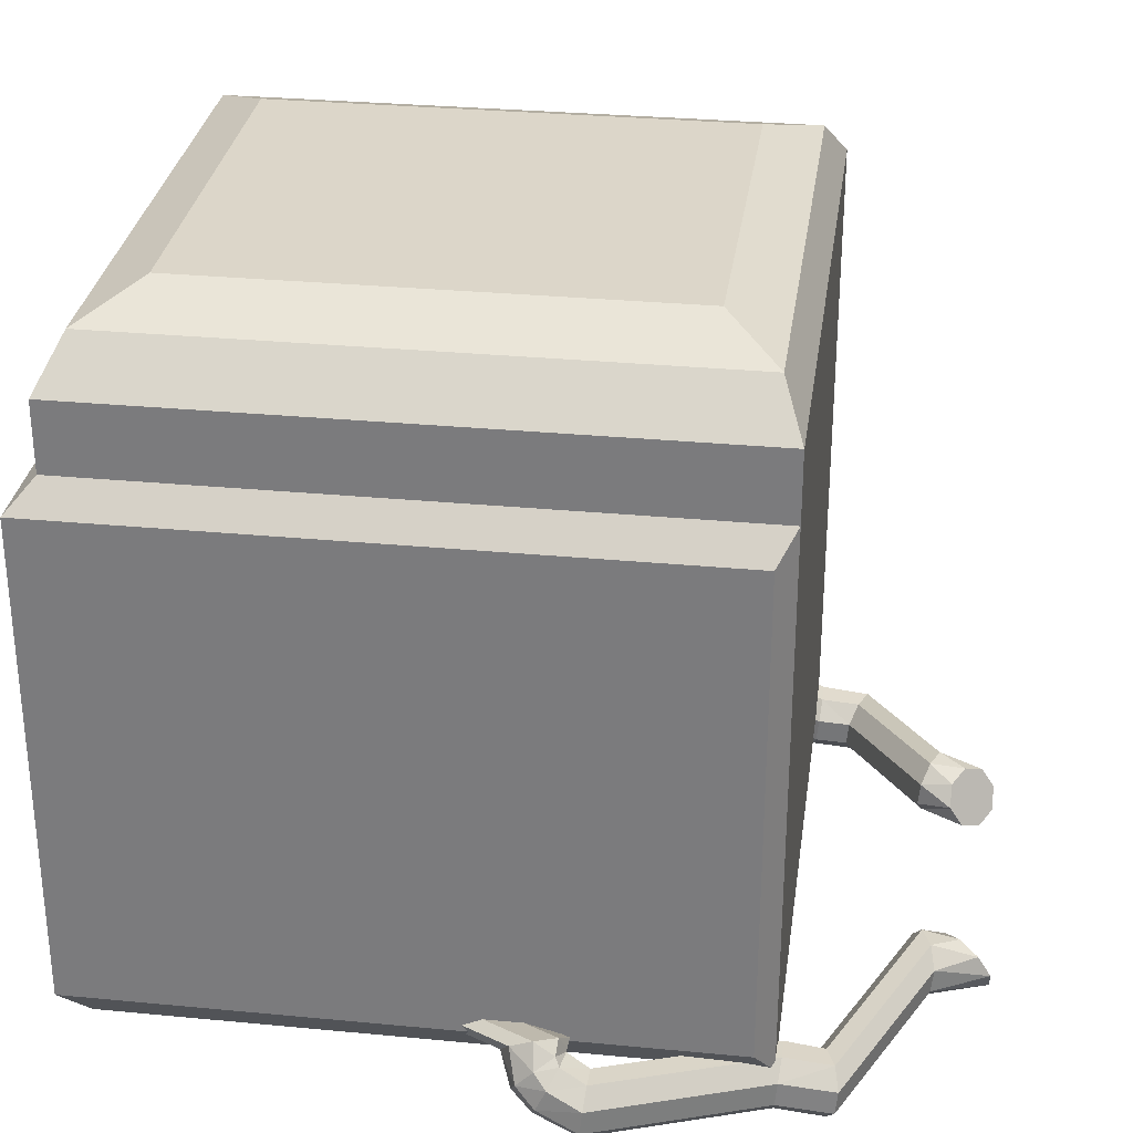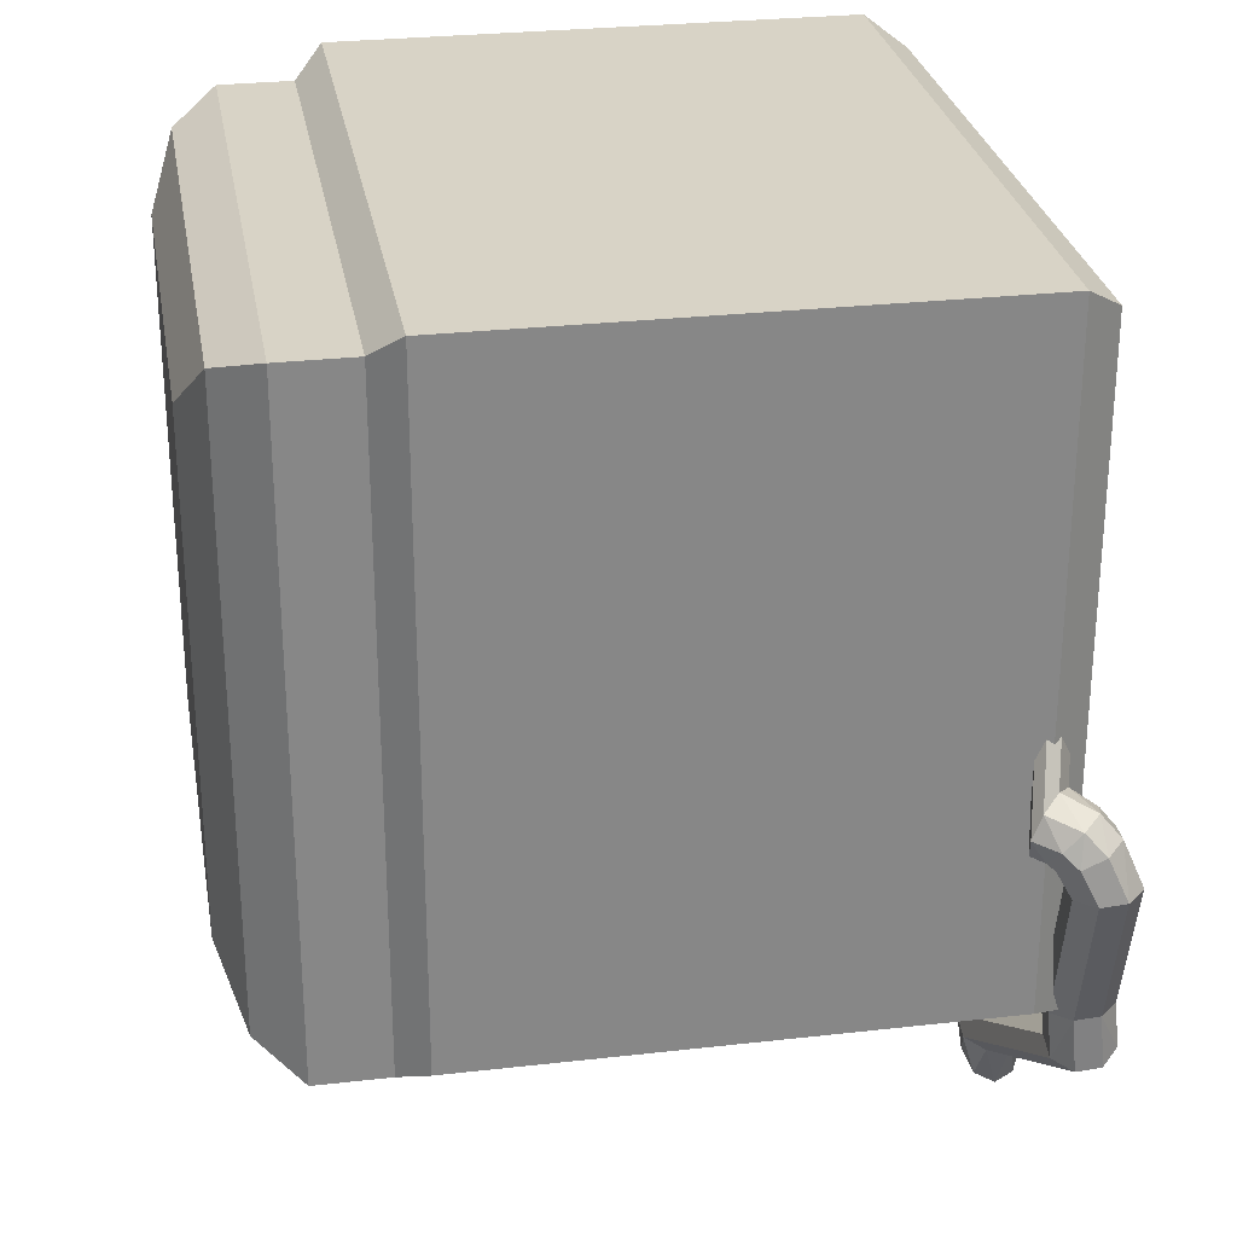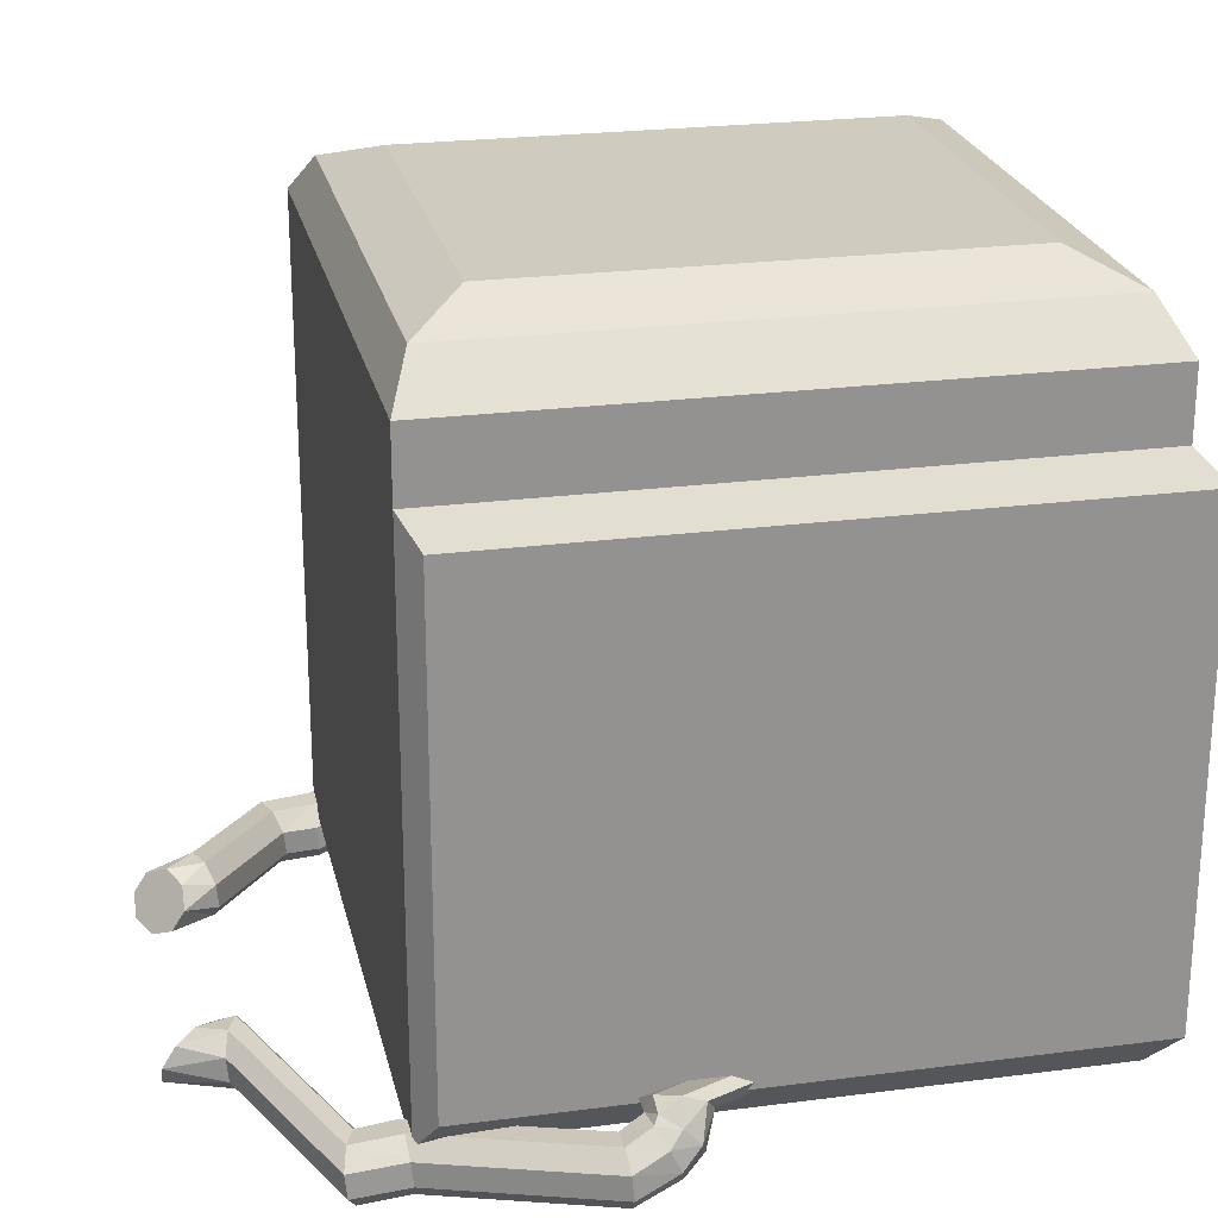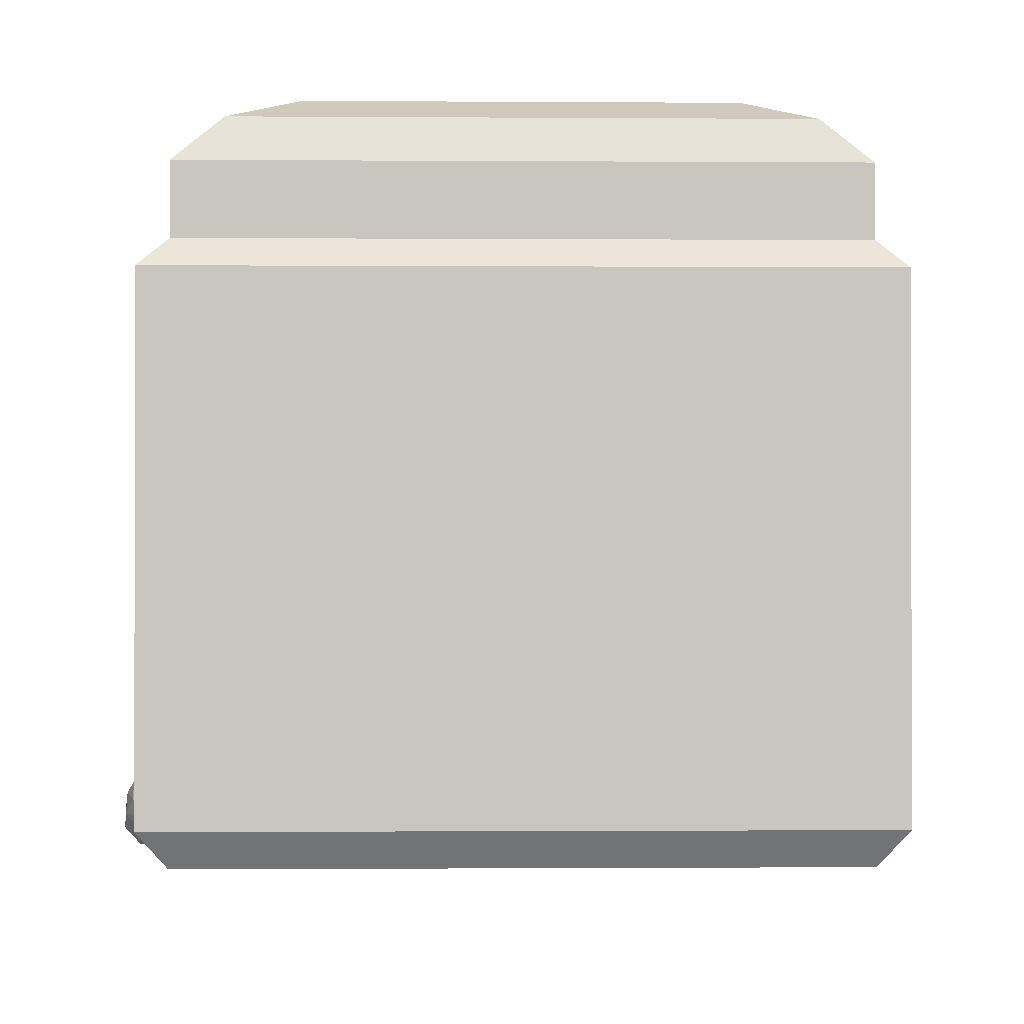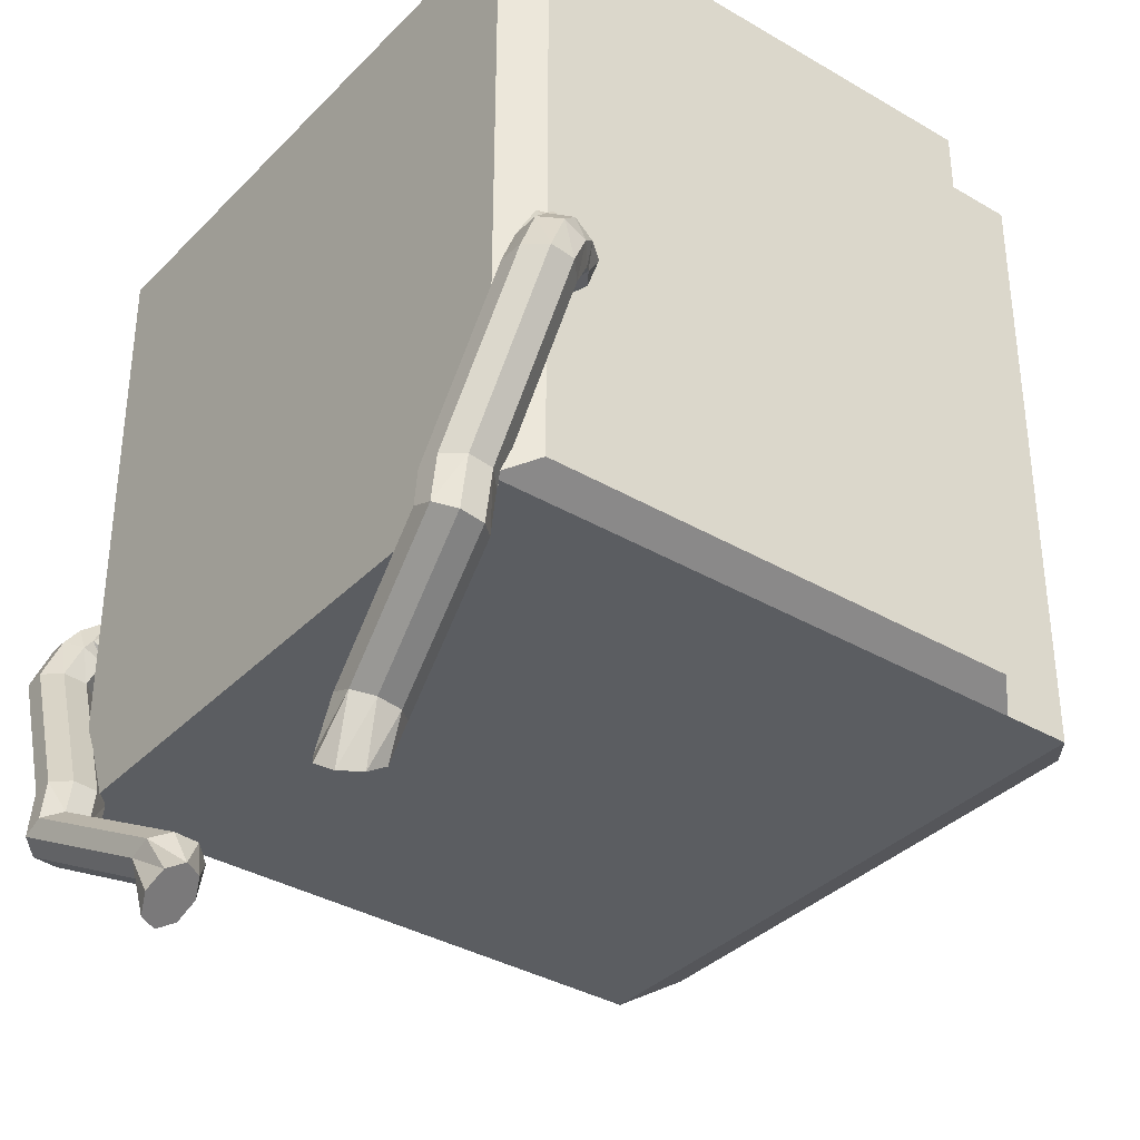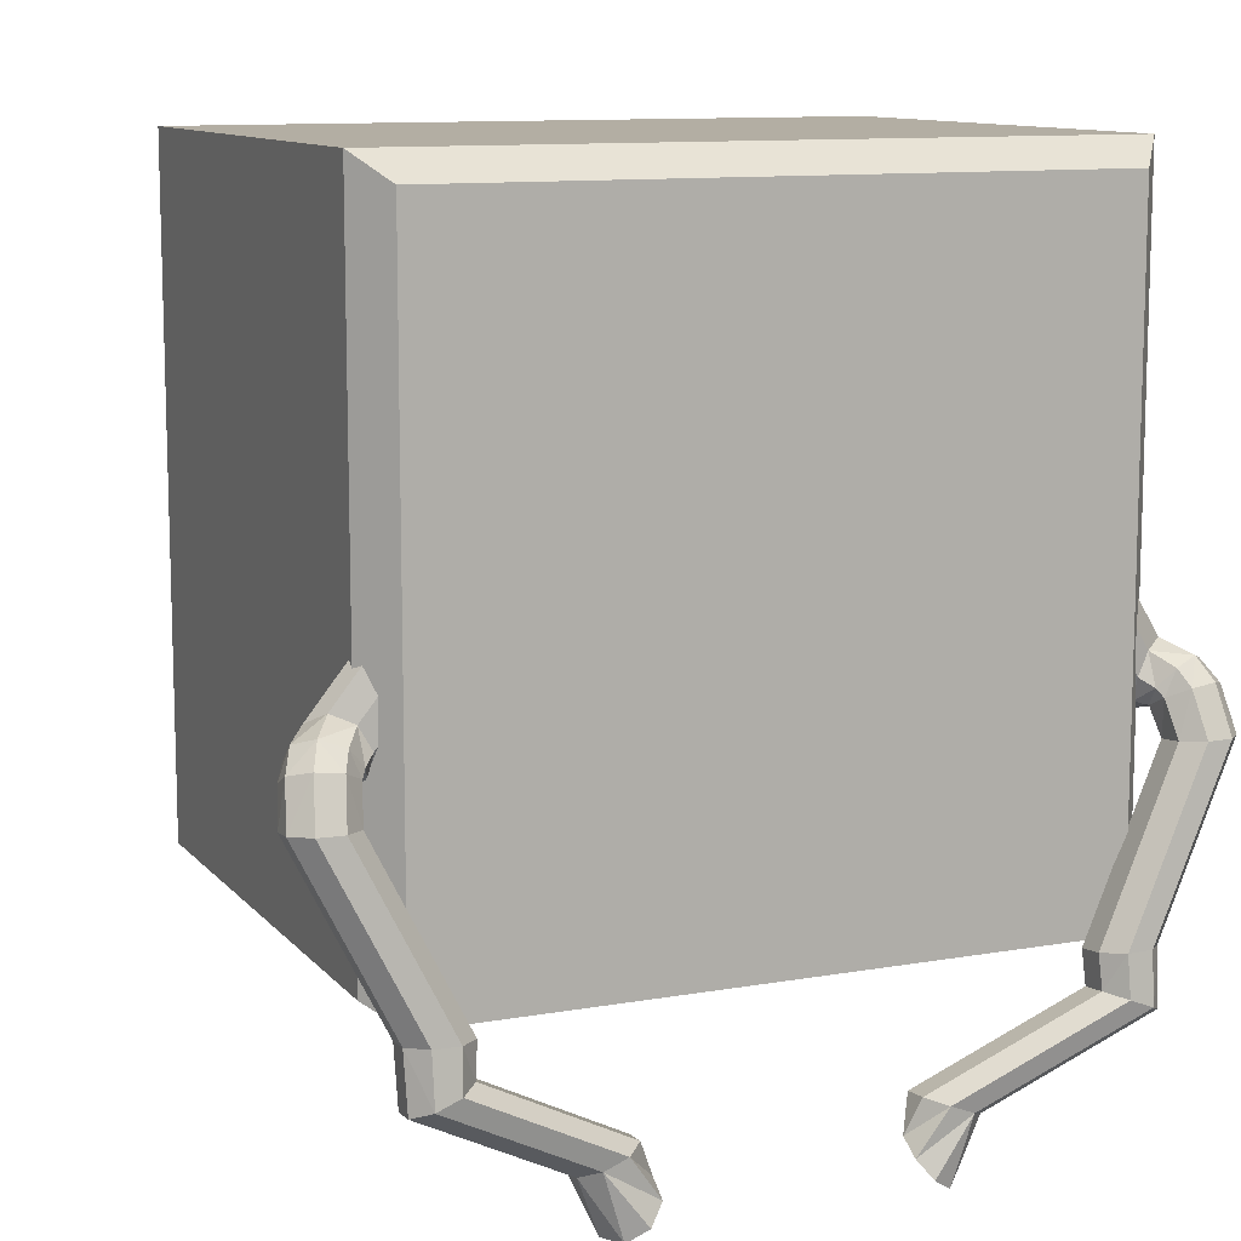
<metadata>
{"format":"obj","ext":"obj","renderer":"f3d","projection":"perspective","resolution":1024,"background":"white","views":[{"elev":30.2,"azim":-82.1,"up":"+Z"},{"elev":28.0,"azim":80.2,"up":"+Y"},{"elev":23.7,"azim":77.7,"up":"+Z"},{"elev":-0.9,"azim":178.5,"up":"+Z"},{"elev":-35.9,"azim":-127.6,"up":"+Y"},{"elev":11.0,"azim":156.4,"up":"+Y"}]}
</metadata>
<code>
o Cube_Cube.001
v -0.6412 -0.7598 1.211
v -0.6412 0.7598 1.211
v -1 -1 -1
v -1 1 -1
v -1 -1 -0
v -1 -1 0.7788
v -1 1 0.7788
v -1.087 1.08 0.02163
v -1.087 1.08 -0.8868
v -1.087 -0.9431 -0.8868
v -1.087 -0.9431 0.02163
v -1.087 -0.9431 0.6926
v -1.087 1.08 0.6926
v -1 -1 1
v -1 1 1
v -0.8507 -0.9334 1.135
v -0.8507 0.9334 1.135
v -0.9837 -0.2515 -0.8928
v -1.106 -0.4254 -0.8584
v -0.9379 -0.2193 -0.945
v -1.061 -0.3931 -0.9106
v -0.9312 -0.1492 -0.9752
v -1.054 -0.3231 -0.9408
v -0.9674 -0.0825 -0.9657
v -1.09 -0.2564 -0.9313
v -1.025 -0.05812 -0.9221
v -1.148 -0.232 -0.8876
v -1.071 -0.09038 -0.8699
v -1.194 -0.2643 -0.8354
v -1.078 -0.1604 -0.8397
v -1.201 -0.3343 -0.8052
v -1.042 -0.2271 -0.8492
v -1.164 -0.401 -0.8147
v -1.089 -0.4019 -0.921
v -1.139 -0.4224 -0.8671
v -1.087 -0.3486 -0.9759
v -1.135 -0.2936 -0.9995
v -1.204 -0.2692 -0.9781
v -1.255 -0.2897 -0.9242
v -1.256 -0.3431 -0.8694
v -1.209 -0.3981 -0.8457
v -1.1 -0.4043 -0.9267
v -1.152 -0.4209 -0.8733
v -1.102 -0.3717 -0.9959
v -1.157 -0.3422 -1.04
v -1.232 -0.3331 -1.034
v -1.285 -0.3498 -0.9807
v -1.283 -0.3823 -0.9115
v -1.228 -0.4118 -0.867
v -1.115 -0.4866 -0.9683
v -1.167 -0.4917 -0.9124
v -1.118 -0.4791 -1.044
v -1.174 -0.4735 -1.096
v -1.251 -0.4732 -1.093
v -1.303 -0.4782 -1.037
v -1.3 -0.4857 -0.9613
v -1.244 -0.4913 -0.9095
v -0.8575 -1.013 -1.02
v -0.9095 -1.018 -0.9641
v -0.8604 -1.005 -1.096
v -0.9165 -0.9994 -1.148
v -0.993 -0.999 -1.145
v -1.045 -1.004 -1.089
v -1.042 -1.012 -1.013
v -0.986 -1.017 -0.9612
v -0.8654 -1.115 -1.03
v -0.9135 -1.14 -0.9761
v -0.8682 -1.107 -1.106
v -0.9205 -1.122 -1.16
v -0.9914 -1.151 -1.16
v -1.04 -1.176 -1.106
v -1.037 -1.184 -1.03
v -0.9845 -1.169 -0.9762
v -0.3953 -1.366 -0.9332
v -0.4435 -1.392 -0.8795
v -0.3982 -1.359 -1.009
v -0.4504 -1.374 -1.063
v -0.5214 -1.402 -1.063
v -0.5695 -1.428 -1.01
v -0.5666 -1.436 -0.9336
v -0.5144 -1.421 -0.8796
v -0.395 -1.465 -0.9222
v -0.4545 -1.505 -0.8954
v -0.3543 -1.465 -0.987
v -0.3562 -1.506 -1.052
v -0.3996 -1.563 -1.079
v -0.4591 -1.603 -1.052
v -0.4998 -1.603 -0.9871
v -0.4979 -1.562 -0.9222
v 0.6412 -0.7598 1.211
v 0.6412 0.7598 1.211
v 1 -1 -1
v 1 1 -1
v 1 -1 -0
v 1 -1 0.7788
v 1 1 0.7788
v 1.087 1.08 0.02163
v 1.087 1.08 -0.8868
v 1.087 -0.9431 -0.8868
v 1.087 -0.9431 0.02163
v 1.087 -0.9431 0.6926
v 1.087 1.08 0.6926
v 1 -1 1
v 1 1 1
v 0.8507 -0.9334 1.135
v 0.8507 0.9334 1.135
v 0 -1 1
v 0 -1 -1
v 0 1.08 0.6926
v 0 0.9334 1.135
v 0 -0.7598 1.211
v 0 1 1
v 0 1 -1
v 0 -1 0.7788
v 0 0.7598 1.211
v 0 1.08 -0.8868
v 0 1 0.7788
v 0 -0.9334 1.135
v 0.9837 -0.2515 -0.8928
v 1.106 -0.4254 -0.8584
v 0.9379 -0.2193 -0.945
v 1.061 -0.3931 -0.9106
v 0.9312 -0.1492 -0.9752
v 1.054 -0.3231 -0.9408
v 0.9674 -0.0825 -0.9657
v 1.09 -0.2564 -0.9313
v 1.025 -0.05812 -0.9221
v 1.148 -0.232 -0.8876
v 1.071 -0.09038 -0.8699
v 1.194 -0.2643 -0.8354
v 1.078 -0.1604 -0.8397
v 1.201 -0.3343 -0.8052
v 1.042 -0.2271 -0.8492
v 1.164 -0.401 -0.8147
v 1.089 -0.4019 -0.921
v 1.139 -0.4224 -0.8671
v 1.087 -0.3486 -0.9759
v 1.135 -0.2936 -0.9995
v 1.204 -0.2692 -0.9781
v 1.255 -0.2897 -0.9242
v 1.256 -0.3431 -0.8694
v 1.209 -0.3981 -0.8457
v 1.1 -0.4043 -0.9267
v 1.152 -0.4209 -0.8733
v 1.102 -0.3717 -0.9959
v 1.157 -0.3422 -1.04
v 1.232 -0.3331 -1.034
v 1.285 -0.3498 -0.9807
v 1.283 -0.3823 -0.9115
v 1.228 -0.4118 -0.867
v 1.115 -0.4866 -0.9683
v 1.167 -0.4917 -0.9124
v 1.118 -0.4791 -1.044
v 1.174 -0.4735 -1.096
v 1.251 -0.4732 -1.093
v 1.303 -0.4782 -1.037
v 1.3 -0.4857 -0.9613
v 1.244 -0.4913 -0.9095
v 0.8575 -1.013 -1.02
v 0.9095 -1.018 -0.9641
v 0.8604 -1.005 -1.096
v 0.9165 -0.9994 -1.148
v 0.993 -0.999 -1.145
v 1.045 -1.004 -1.089
v 1.042 -1.012 -1.013
v 0.986 -1.017 -0.9612
v 0.8654 -1.115 -1.03
v 0.9135 -1.14 -0.9761
v 0.8682 -1.107 -1.106
v 0.9205 -1.122 -1.16
v 0.9914 -1.151 -1.16
v 1.04 -1.176 -1.106
v 1.037 -1.184 -1.03
v 0.9845 -1.169 -0.9762
v 0.3953 -1.366 -0.9332
v 0.4435 -1.392 -0.8795
v 0.3982 -1.359 -1.009
v 0.4504 -1.374 -1.063
v 0.5214 -1.402 -1.063
v 0.5695 -1.428 -1.01
v 0.5666 -1.436 -0.9336
v 0.5144 -1.421 -0.8796
v 0.395 -1.465 -0.9222
v 0.4545 -1.505 -0.8954
v 0.3543 -1.465 -0.987
v 0.3562 -1.506 -1.052
v 0.3996 -1.563 -1.079
v 0.4591 -1.603 -1.052
v 0.4998 -1.603 -0.9871
v 0.4979 -1.562 -0.9222
f 15 6 14
f 4 108 3
f 8 10 11
f 7 12 6
f 5 12 11
f 114 14 6
f 114 6 5
f 4 10 9
f 7 109 13
f 5 10 3
f 17 14 16
f 17 112 15
f 2 16 1
f 2 110 17
f 116 9 8
f 107 16 14
f 118 1 16
f 115 1 111
f 117 15 112
f 116 4 9
f 18 21 20
f 20 23 22
f 22 25 24
f 25 26 24
f 27 28 26
f 29 30 28
f 33 35 19
f 31 32 30
f 32 19 18
f 24 28 32
f 40 49 41
f 19 34 21
f 25 36 37
f 29 40 31
f 25 38 27
f 31 41 33
f 21 36 23
f 27 39 29
f 47 56 48
f 38 47 39
f 37 44 45
f 35 42 34
f 41 43 35
f 39 48 40
f 38 45 46
f 36 42 44
f 50 59 58
f 46 53 54
f 44 50 52
f 48 57 49
f 46 55 47
f 45 52 53
f 42 51 50
f 49 51 43
f 64 73 65
f 51 65 59
f 56 63 64
f 53 62 54
f 50 60 52
f 57 64 65
f 54 63 55
f 52 61 53
f 66 76 68
f 63 70 71
f 61 68 69
f 59 66 58
f 65 67 59
f 63 72 64
f 62 69 70
f 58 68 60
f 81 83 75
f 73 80 81
f 70 79 71
f 68 77 69
f 66 75 74
f 67 81 75
f 72 79 80
f 69 78 70
f 83 88 86
f 79 88 80
f 78 85 86
f 74 84 76
f 80 89 81
f 78 87 79
f 77 84 85
f 75 82 74
f 95 104 103
f 108 93 92
f 100 98 97
f 101 96 95
f 94 101 95
f 103 114 95
f 94 114 108
f 93 99 92
f 96 109 117
f 99 94 92
f 103 106 105
f 106 112 110
f 105 91 90
f 91 110 115
f 97 98 116
f 107 105 118
f 118 90 111
f 90 115 111
f 104 117 112
f 116 93 113
f 119 122 120
f 121 124 122
f 123 126 124
f 127 126 125
f 129 128 127
f 131 130 129
f 136 134 120
f 133 132 131
f 133 120 134
f 129 125 121
f 150 141 142
f 135 120 122
f 126 137 124
f 141 130 132
f 139 126 128
f 142 132 134
f 137 122 124
f 140 128 130
f 157 148 149
f 148 139 140
f 138 145 137
f 143 136 135
f 144 142 136
f 149 140 141
f 139 146 138
f 137 143 135
f 151 160 152
f 147 154 146
f 145 151 143
f 158 149 150
f 156 147 148
f 146 153 145
f 143 152 144
f 152 150 144
f 174 165 166
f 152 166 158
f 157 164 156
f 163 154 155
f 161 151 153
f 158 165 157
f 164 155 156
f 162 153 154
f 177 167 169
f 164 171 163
f 162 169 161
f 167 160 159
f 168 166 160
f 173 164 165
f 163 170 162
f 161 167 159
f 184 182 176
f 174 181 173
f 180 171 172
f 178 169 170
f 167 176 168
f 168 182 174
f 173 180 172
f 179 170 171
f 187 189 184
f 189 180 181
f 179 186 178
f 185 175 177
f 190 181 182
f 188 179 180
f 178 185 177
f 183 176 175
f 15 7 6
f 4 113 108
f 11 12 13
f 8 9 10
f 11 13 8
f 7 13 12
f 5 6 12
f 114 107 14
f 5 3 108
f 108 114 5
f 4 3 10
f 7 117 109
f 5 11 10
f 17 15 14
f 17 110 112
f 2 17 16
f 2 115 110
f 13 109 8
f 109 116 8
f 107 118 16
f 118 111 1
f 115 2 1
f 117 7 15
f 116 113 4
f 18 19 21
f 20 21 23
f 22 23 25
f 25 27 26
f 27 29 28
f 29 31 30
f 33 41 35
f 31 33 32
f 32 33 19
f 32 18 20
f 20 22 24
f 24 26 28
f 28 30 32
f 32 20 24
f 40 48 49
f 19 35 34
f 25 23 36
f 29 39 40
f 25 37 38
f 31 40 41
f 21 34 36
f 27 38 39
f 47 55 56
f 38 46 47
f 37 36 44
f 35 43 42
f 41 49 43
f 39 47 48
f 38 37 45
f 36 34 42
f 50 51 59
f 46 45 53
f 44 42 50
f 48 56 57
f 46 54 55
f 45 44 52
f 42 43 51
f 49 57 51
f 64 72 73
f 51 57 65
f 56 55 63
f 53 61 62
f 50 58 60
f 57 56 64
f 54 62 63
f 52 60 61
f 66 74 76
f 63 62 70
f 61 60 68
f 59 67 66
f 65 73 67
f 63 71 72
f 62 61 69
f 58 66 68
f 81 89 83
f 73 72 80
f 70 78 79
f 68 76 77
f 66 67 75
f 67 73 81
f 72 71 79
f 69 77 78
f 84 82 83
f 83 89 88
f 88 87 86
f 86 85 84
f 84 83 86
f 79 87 88
f 78 77 85
f 74 82 84
f 80 88 89
f 78 86 87
f 77 76 84
f 75 83 82
f 95 96 104
f 108 113 93
f 102 101 100
f 100 99 98
f 97 102 100
f 101 102 96
f 94 100 101
f 103 107 114
f 108 92 94
f 94 95 114
f 93 98 99
f 96 102 109
f 99 100 94
f 103 104 106
f 106 104 112
f 105 106 91
f 91 106 110
f 116 109 97
f 109 102 97
f 107 103 105
f 118 105 90
f 90 91 115
f 104 96 117
f 116 98 93
f 119 121 122
f 121 123 124
f 123 125 126
f 127 128 126
f 129 130 128
f 131 132 130
f 136 142 134
f 133 134 132
f 133 119 120
f 121 119 129
f 119 133 129
f 133 131 129
f 129 127 125
f 125 123 121
f 150 149 141
f 135 136 120
f 126 138 137
f 141 140 130
f 139 138 126
f 142 141 132
f 137 135 122
f 140 139 128
f 157 156 148
f 148 147 139
f 138 146 145
f 143 144 136
f 144 150 142
f 149 148 140
f 139 147 146
f 137 145 143
f 151 159 160
f 147 155 154
f 145 153 151
f 158 157 149
f 156 155 147
f 146 154 153
f 143 151 152
f 152 158 150
f 174 173 165
f 152 160 166
f 157 165 164
f 163 162 154
f 161 159 151
f 158 166 165
f 164 163 155
f 162 161 153
f 177 175 167
f 164 172 171
f 162 170 169
f 167 168 160
f 168 174 166
f 173 172 164
f 163 171 170
f 161 169 167
f 184 190 182
f 174 182 181
f 180 179 171
f 178 177 169
f 167 175 176
f 168 176 182
f 173 181 180
f 179 178 170
f 184 183 185
f 185 186 187
f 187 188 189
f 189 190 184
f 184 185 187
f 189 188 180
f 179 187 186
f 185 183 175
f 190 189 181
f 188 187 179
f 178 186 185
f 183 184 176

</code>
